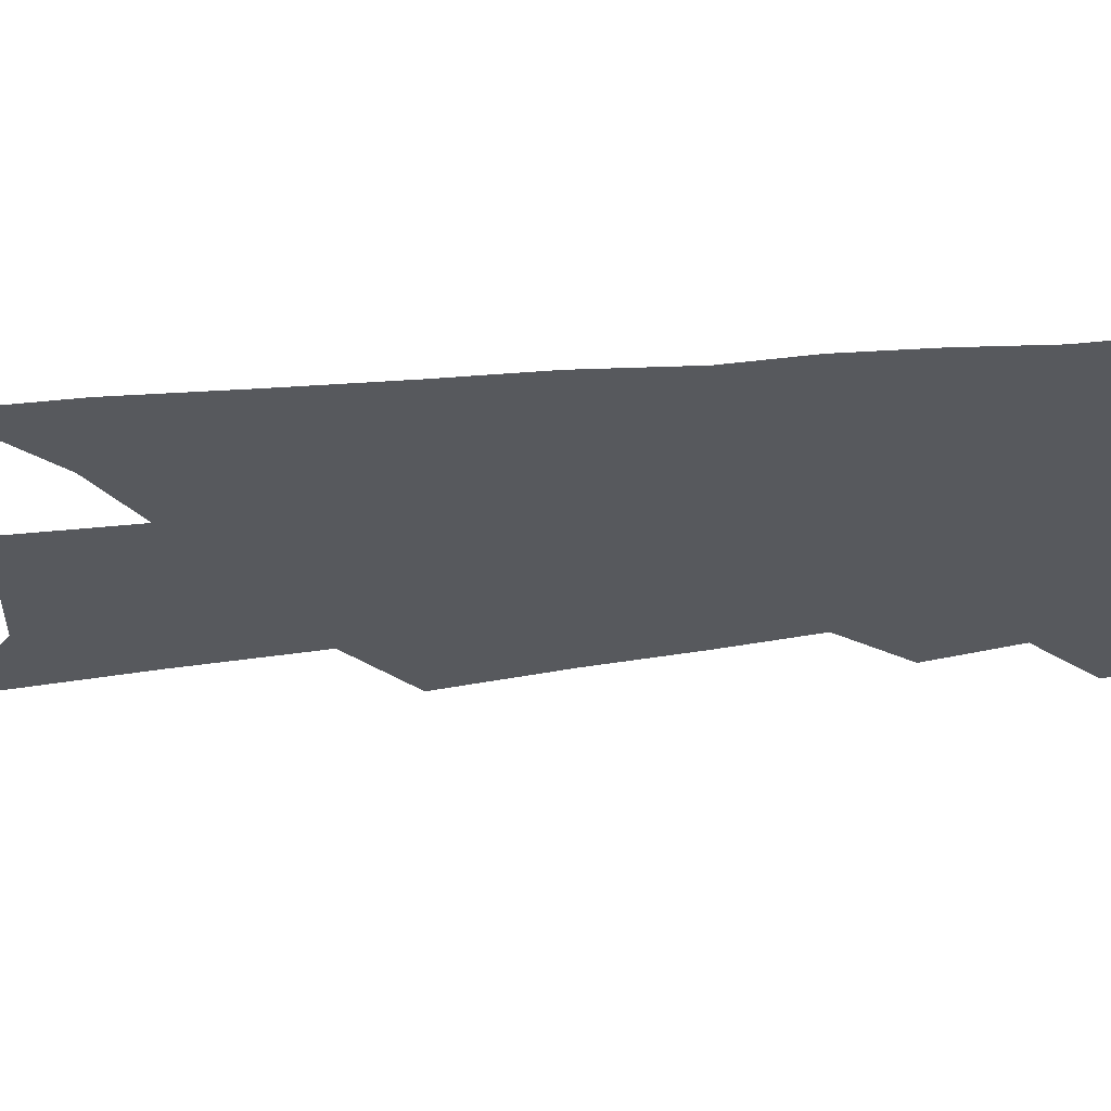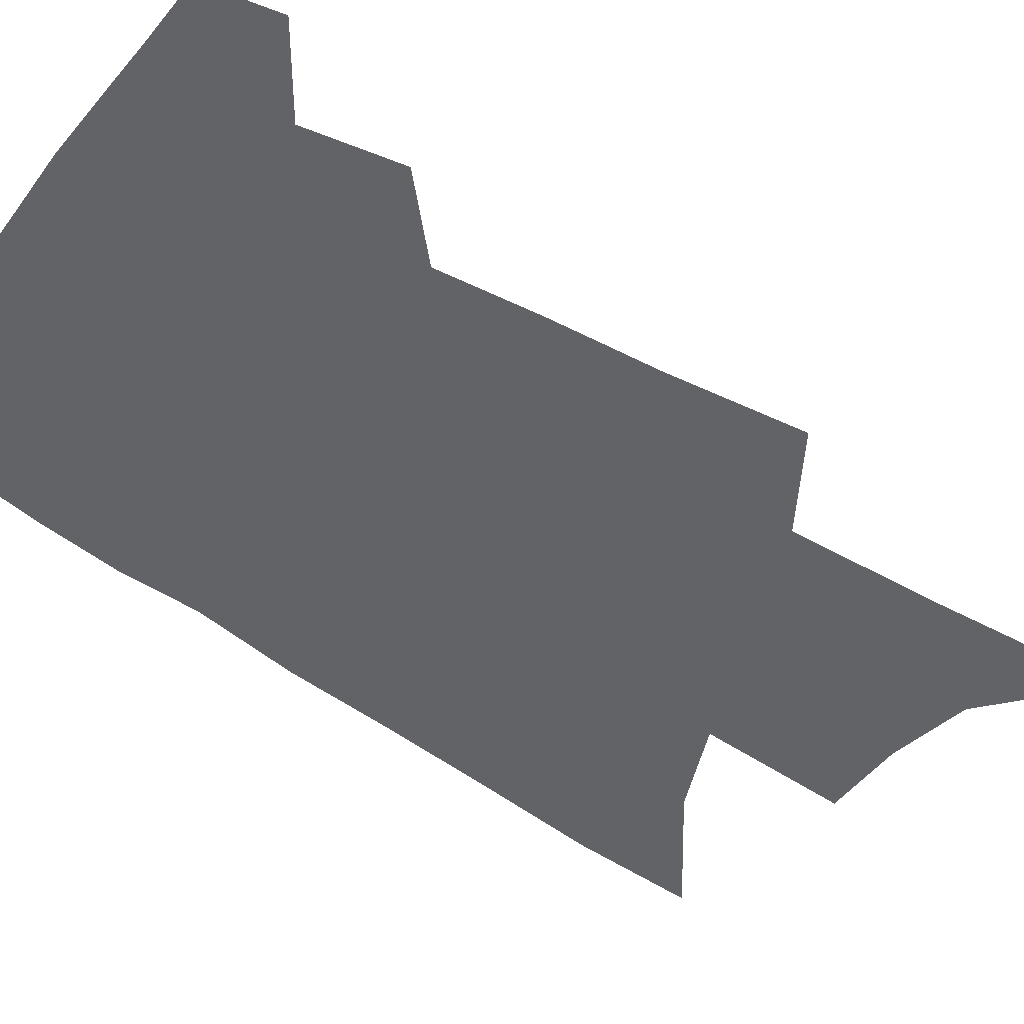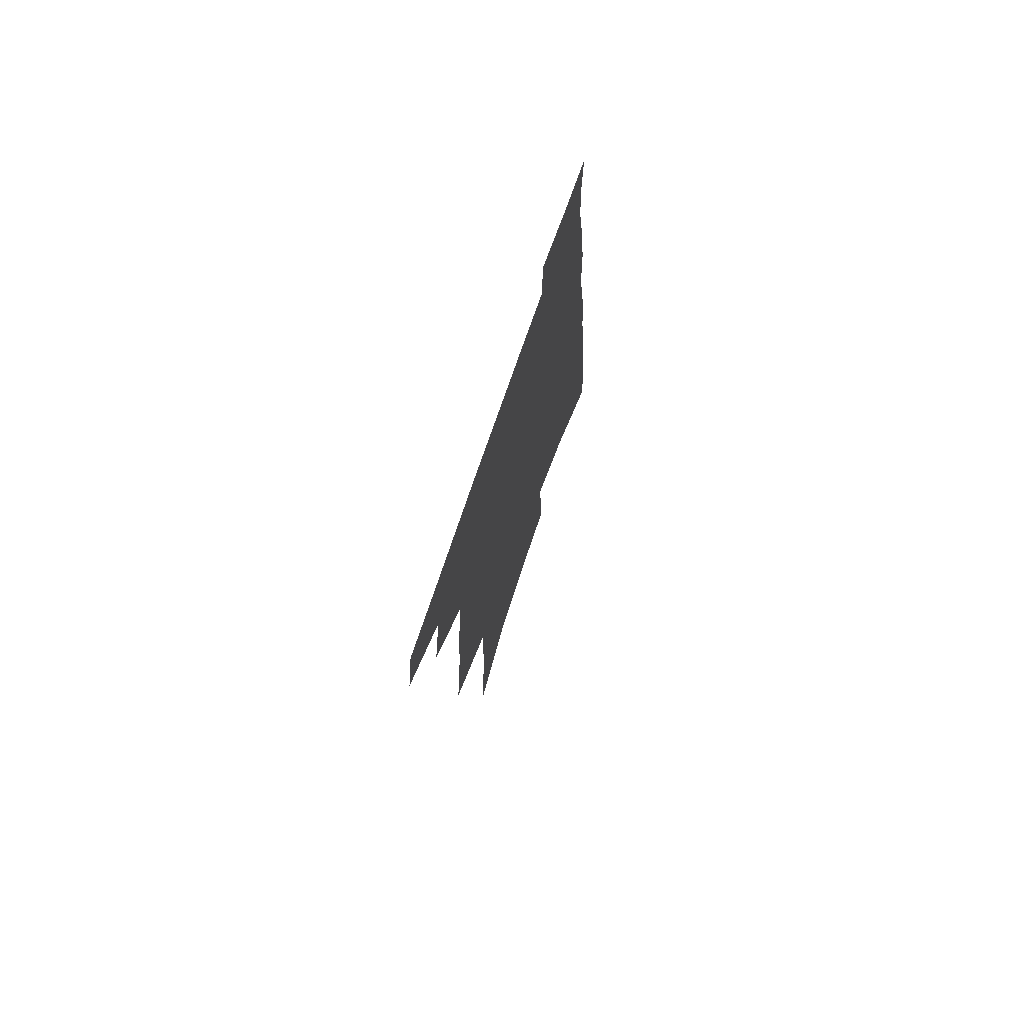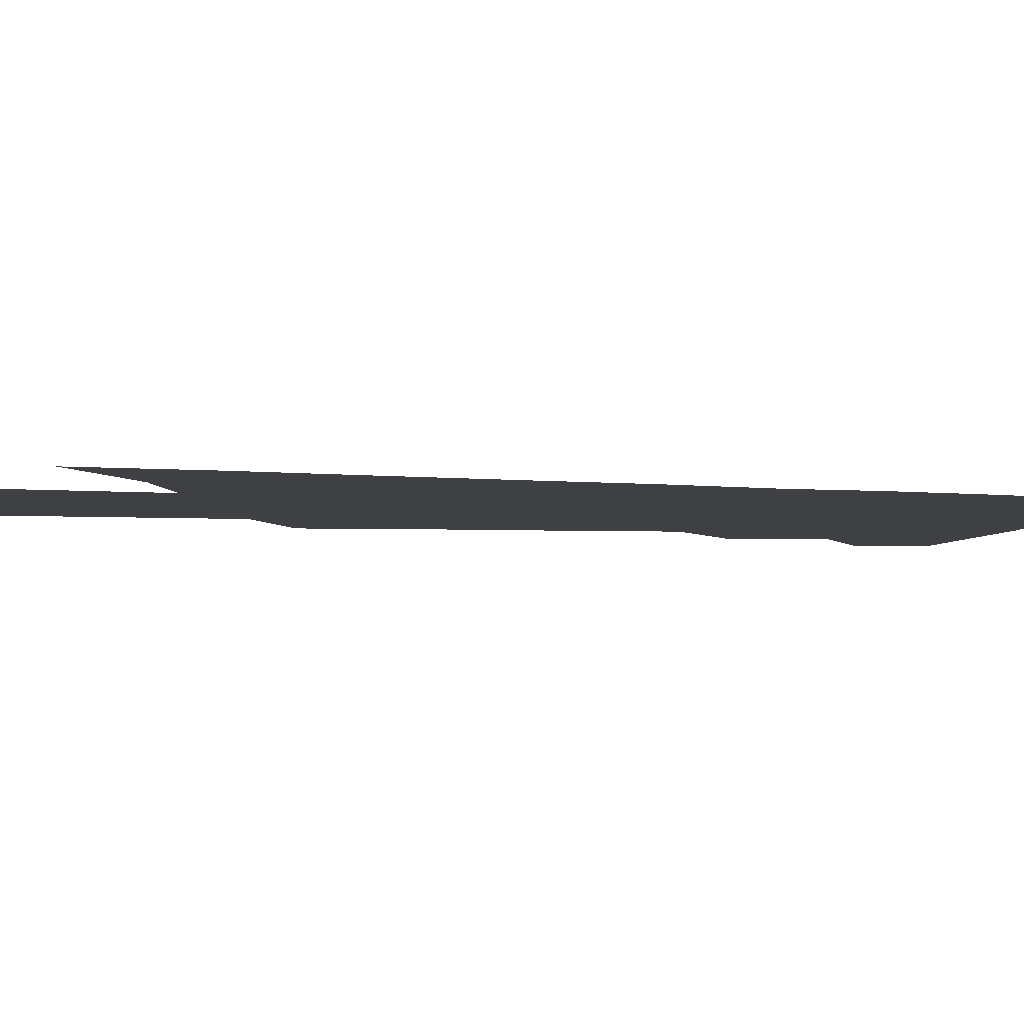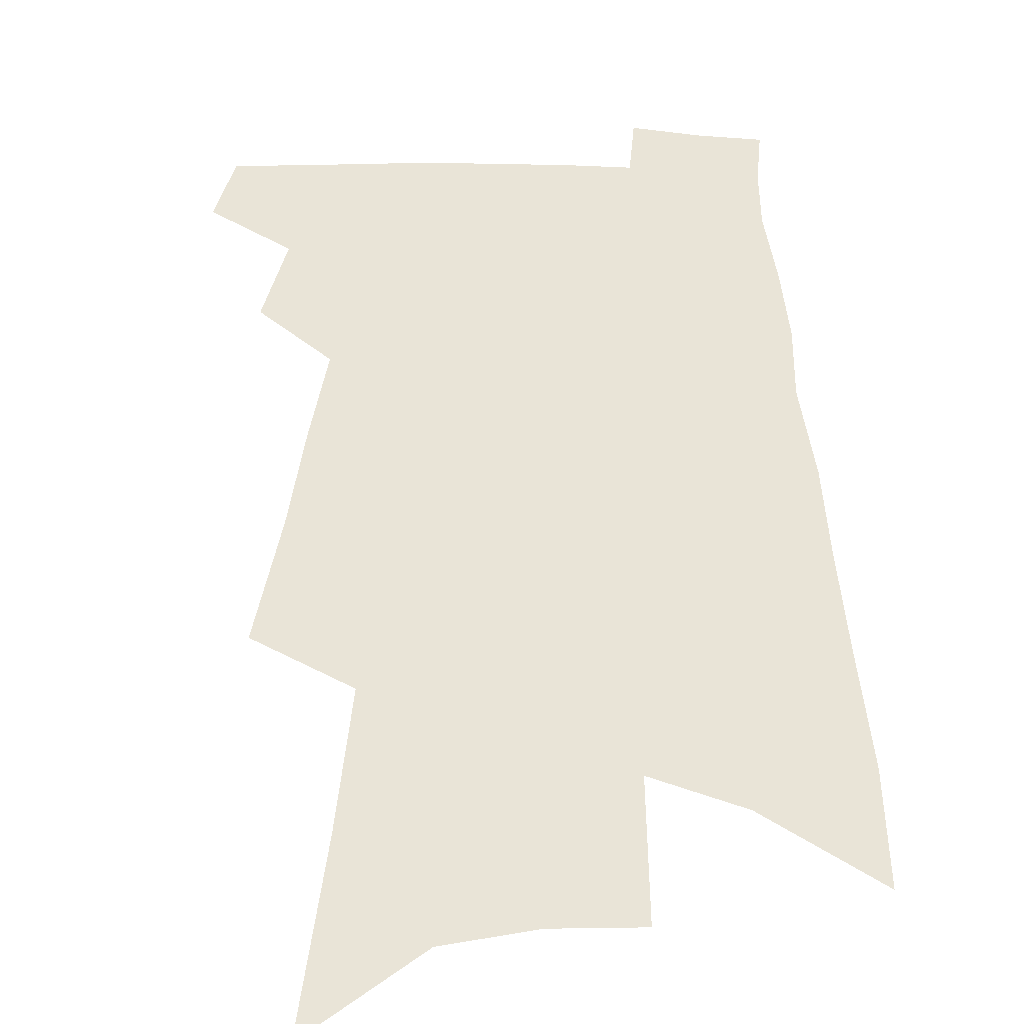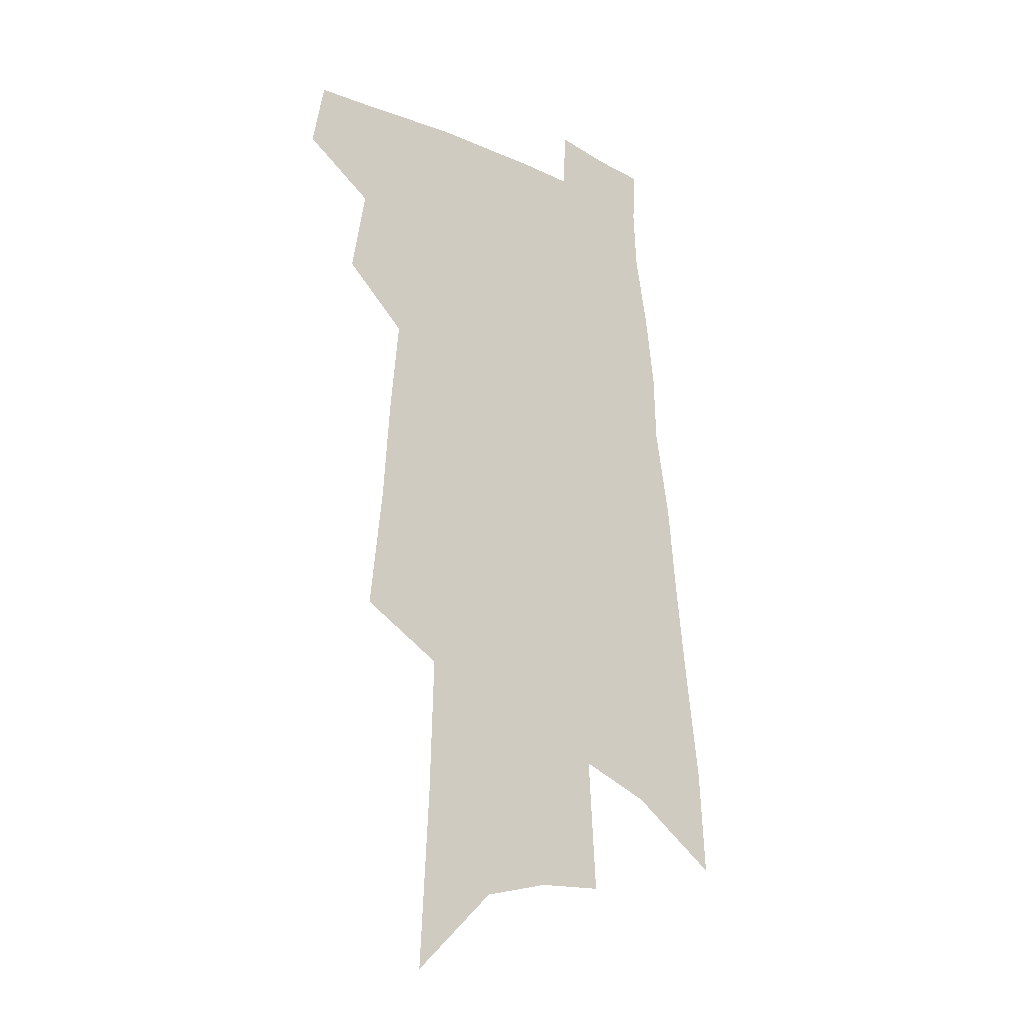
<metadata>
{"format":"obj","ext":"obj","renderer":"f3d","projection":"perspective","resolution":1024,"background":"white","views":[{"elev":-29.3,"azim":102.6,"up":"+Z"},{"elev":-51.0,"azim":-123.3,"up":"+Z"},{"elev":74.3,"azim":-70.9,"up":"+Y"},{"elev":-5.0,"azim":78.9,"up":"+Z"},{"elev":43.4,"azim":3.0,"up":"+Z"},{"elev":-21.7,"azim":-39.3,"up":"+Y"}]}
</metadata>
<code>
v 535.9 424.4 0
v 539.6 444.6 0
v 552.9 384.3 0
v 557.3 410.1 0
v 557.9 428.6 0
v 556.9 445.8 0
v 563.5 271.3 0
v 567.5 308.9 0
v 569.5 338.9 0
v 572.1 367.1 0
v 573 389.3 0
v 575.8 412.3 0
v 575.7 430 0
v 574.1 447.3 0
v 584.7 162.6 0
v 587.4 216 0
v 588.6 257.2 0
v 589.5 291.8 0
v 590.8 323 0
v 591.2 349.1 0
v 592.2 373.6 0
v 593.3 395.7 0
v 593.5 414.2 0
v 593.5 431.3 0
v 591.5 448.8 0
v 610.5 187.6 0
v 610.6 232.9 0
v 609.7 266.4 0
v 609.9 300.5 0
v 609.6 327.5 0
v 609.6 352.8 0
v 609.8 375.9 0
v 610.3 397.3 0
v 610.2 414.9 0
v 610.1 432.2 0
v 609.4 449.1 0
v 632.5 193.3 0
v 631 238.5 0
v 629.5 271.7 0
v 628.6 300.6 0
v 627.8 329.5 0
v 627.2 354.6 0
v 626.9 377.4 0
v 626.7 397.7 0
v 626.8 415.4 0
v 626.9 432.7 0
v 626.5 449.6 0
v 654.1 194.8 0
v 651.8 235.3 0
v 649.4 269.8 0
v 647.3 300.8 0
v 646.1 327.1 0
v 645.1 352.7 0
v 644.1 375.6 0
v 643.4 396.5 0
v 643.3 415.1 0
v 643.3 432.8 0
v 643.9 449.3 0
v 644.5 467.2 0
v 674.6 226.9 0
v 671.3 261.6 0
v 668.3 293.4 0
v 665.2 322.9 0
v 665 346.4 0
v 662.6 371.4 0
v 661.4 392.9 0
v 660.4 413.1 0
v 659.7 432 0
v 660.2 448.5 0
v 662 464.7 0
v 703.4 207.1 0
v 701.4 239.8 0
v 697.1 274 0
v 693.6 304.9 0
v 690.9 332.3 0
v 686.3 360.7 0
v 685.6 382.7 0
v 682.7 405.5 0
v 678.7 428.3 0
v 677.7 446.7 0
v 678.4 463.6 0
f 4 5 1
f 1 5 2
f 5 6 2
f 10 11 3
f 3 11 4
f 11 12 4
f 4 12 5
f 12 13 5
f 5 13 6
f 13 14 6
f 17 18 7
f 7 18 8
f 18 19 8
f 8 19 9
f 19 20 9
f 9 20 10
f 20 21 10
f 10 21 11
f 21 22 11
f 11 22 12
f 22 23 12
f 12 23 13
f 23 24 13
f 13 24 14
f 24 25 14
f 15 26 16
f 26 27 16
f 16 27 17
f 27 28 17
f 17 28 18
f 28 29 18
f 18 29 19
f 29 30 19
f 19 30 20
f 30 31 20
f 20 31 21
f 31 32 21
f 21 32 22
f 32 33 22
f 22 33 23
f 33 34 23
f 23 34 24
f 34 35 24
f 24 35 25
f 35 36 25
f 26 37 27
f 37 38 27
f 27 38 28
f 38 39 28
f 28 39 29
f 39 40 29
f 29 40 30
f 40 41 30
f 30 41 31
f 41 42 31
f 31 42 32
f 42 43 32
f 32 43 33
f 43 44 33
f 33 44 34
f 44 45 34
f 34 45 35
f 45 46 35
f 35 46 36
f 46 47 36
f 37 48 38
f 48 49 38
f 38 49 39
f 49 50 39
f 39 50 40
f 50 51 40
f 40 51 41
f 51 52 41
f 41 52 42
f 52 53 42
f 42 53 43
f 53 54 43
f 43 54 44
f 54 55 44
f 44 55 45
f 55 56 45
f 45 56 46
f 56 57 46
f 46 57 47
f 57 58 47
f 49 60 50
f 60 61 50
f 50 61 51
f 61 62 51
f 51 62 52
f 62 63 52
f 52 63 53
f 63 64 53
f 53 64 54
f 64 65 54
f 54 65 55
f 65 66 55
f 55 66 56
f 66 67 56
f 56 67 57
f 67 68 57
f 57 68 58
f 68 69 58
f 58 69 59
f 69 70 59
f 60 71 61
f 71 72 61
f 61 72 62
f 72 73 62
f 62 73 63
f 73 74 63
f 63 74 64
f 74 75 64
f 64 75 65
f 75 76 65
f 65 76 66
f 76 77 66
f 66 77 67
f 77 78 67
f 67 78 68
f 78 79 68
f 68 79 69
f 79 80 69
f 69 80 70
f 80 81 70

</code>
